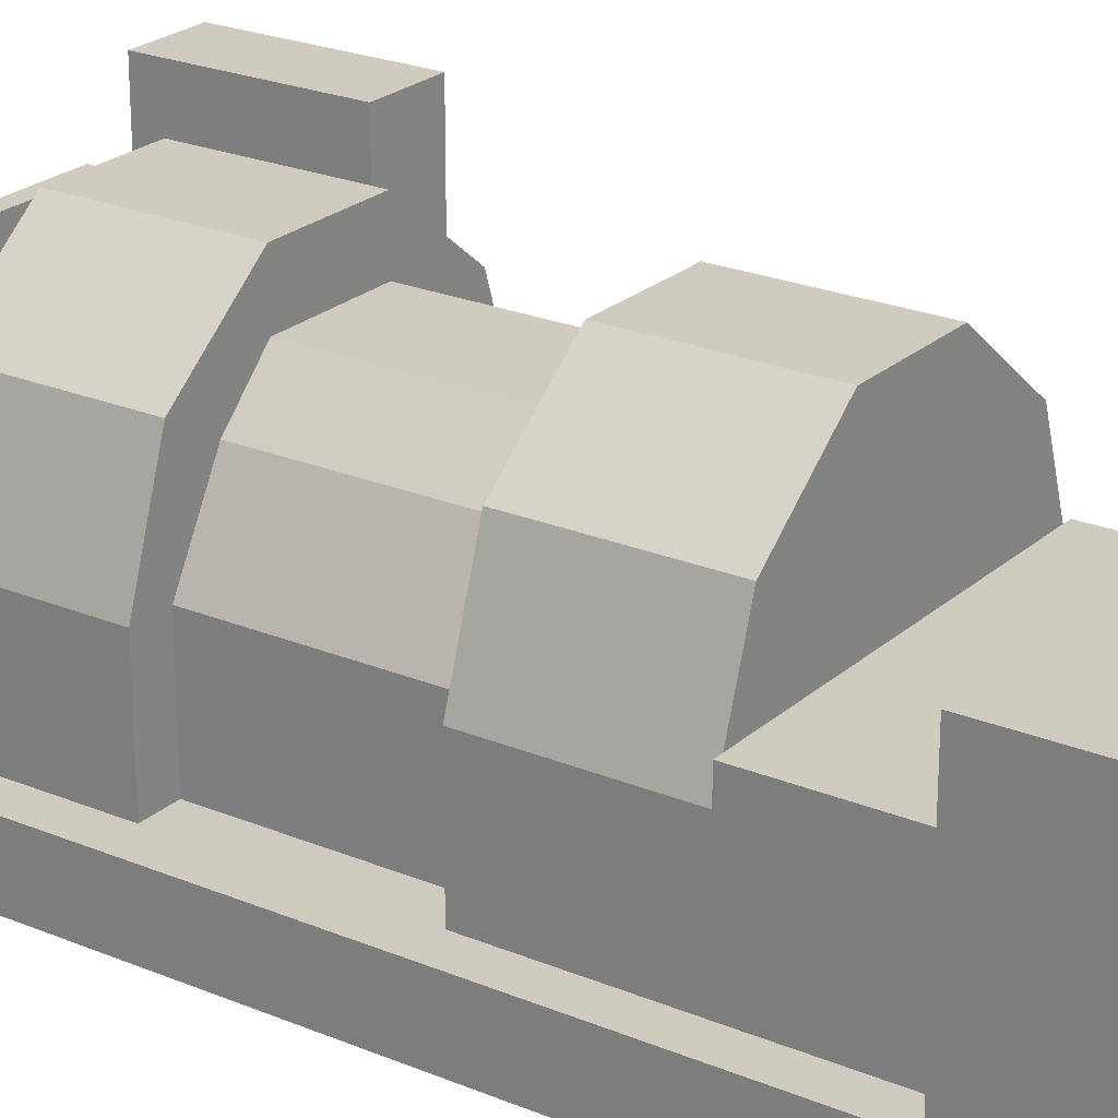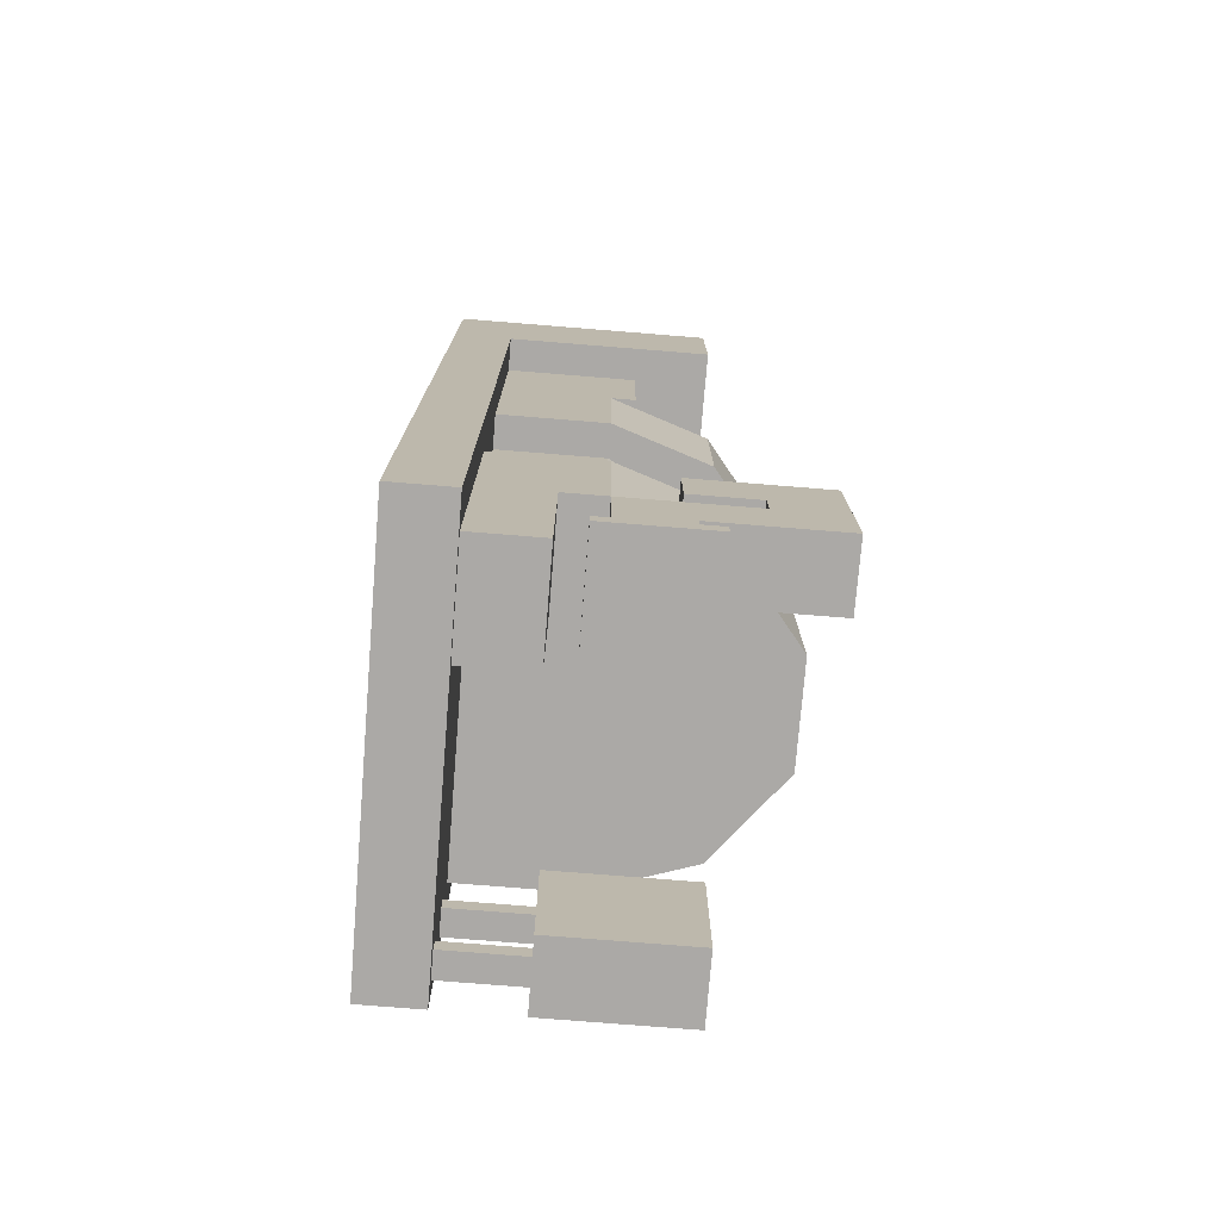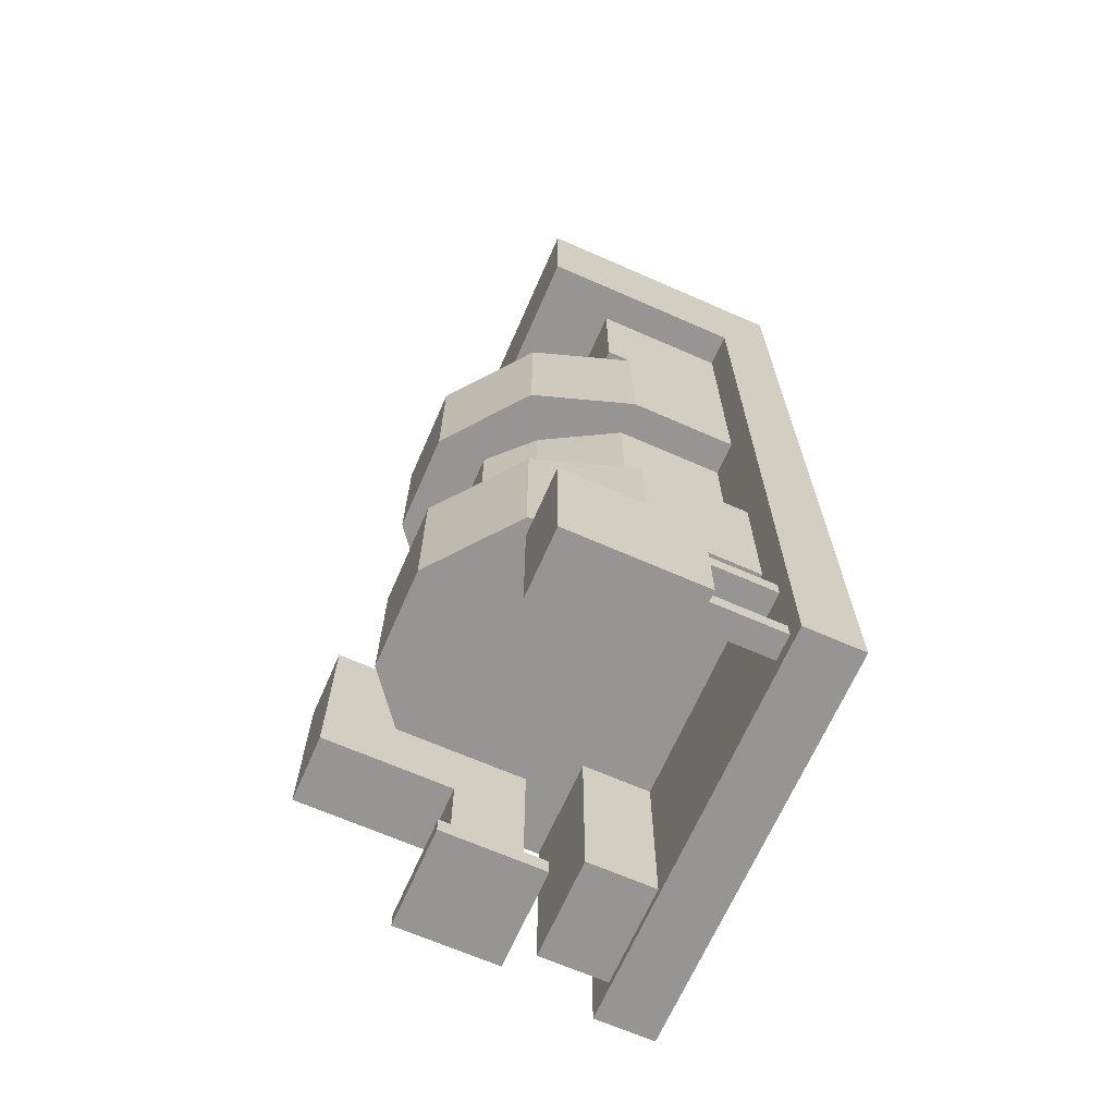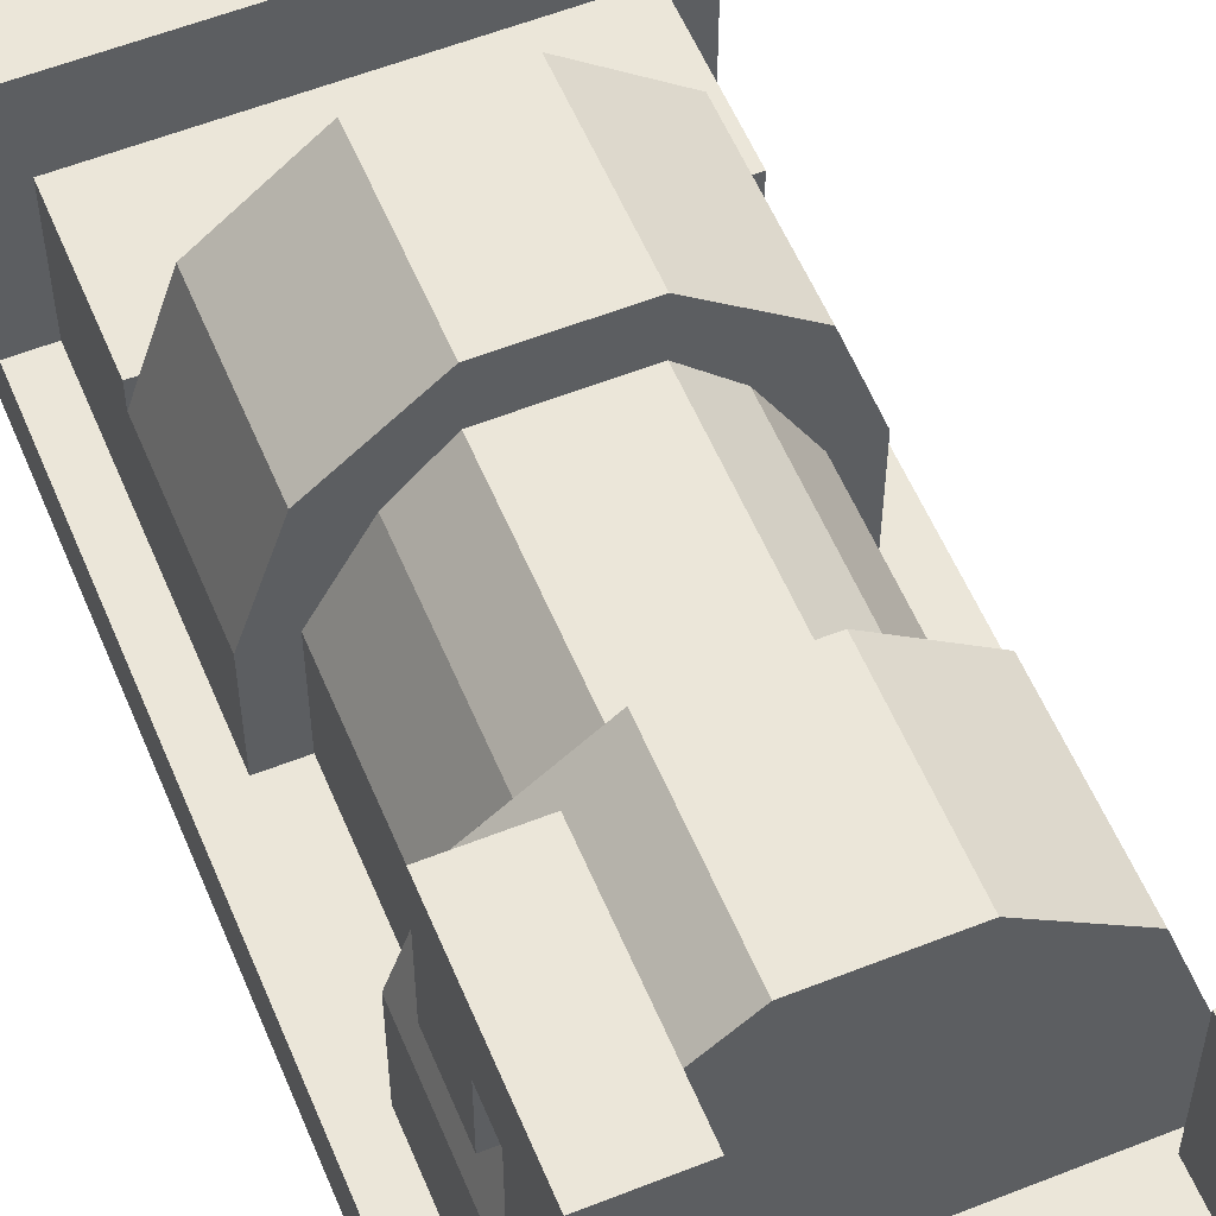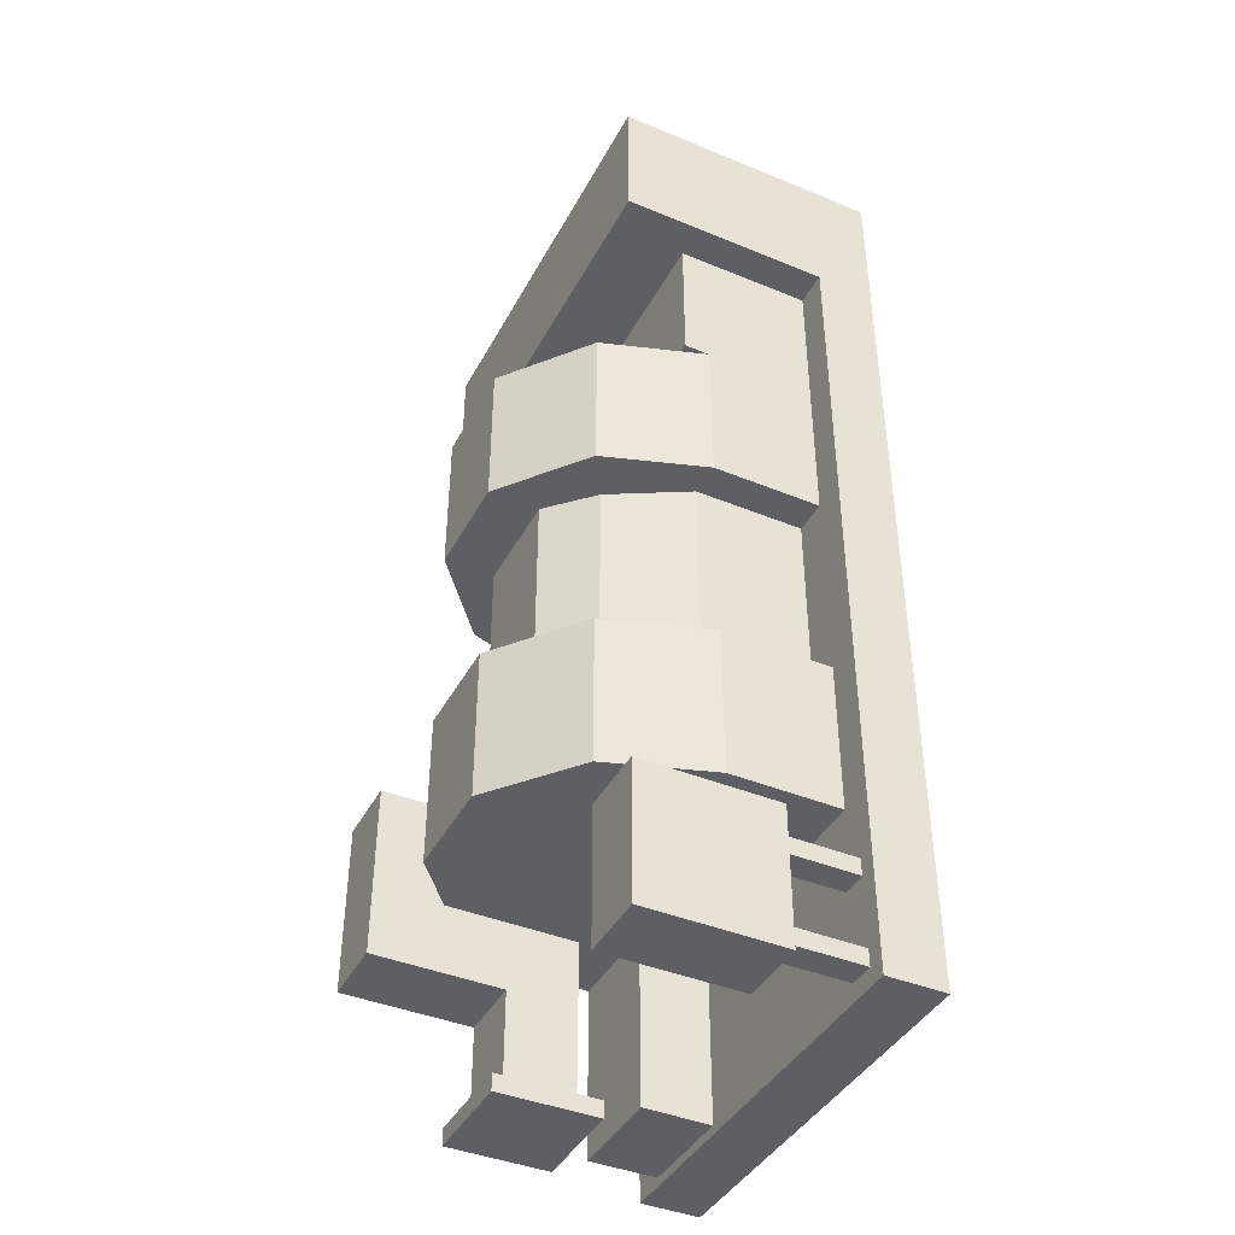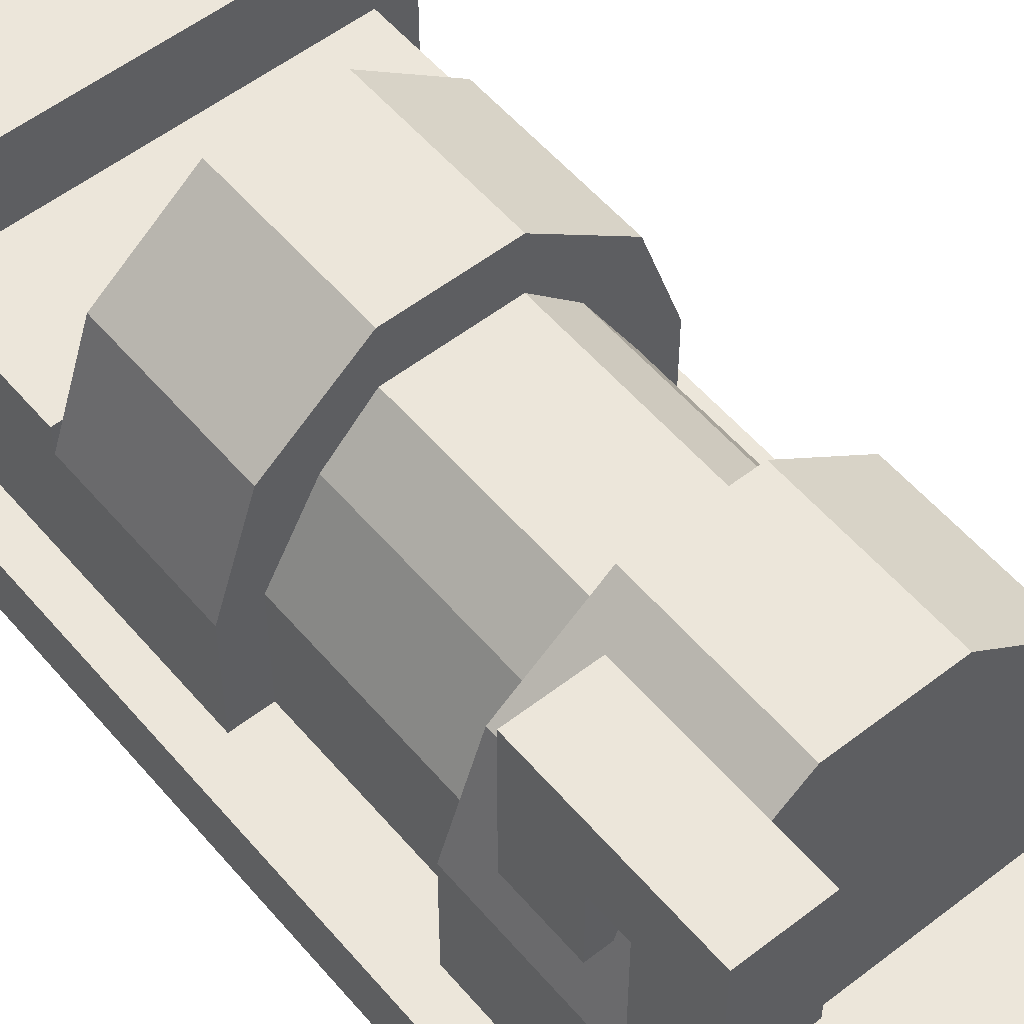
<metadata>
{"format":"obj","ext":"obj","renderer":"f3d","projection":"perspective","resolution":1024,"background":"white","views":[{"elev":23.7,"azim":-55.1,"up":"+Y"},{"elev":-75.6,"azim":85.4,"up":"+Z"},{"elev":-67.6,"azim":-113.7,"up":"+Z"},{"elev":56.7,"azim":157.5,"up":"+Y"},{"elev":-41.7,"azim":-116.4,"up":"+Z"},{"elev":54.5,"azim":140.6,"up":"+Y"}]}
</metadata>
<code>
o redstone
v -1 1.301e-16 -2
v -0.5 6.889e-17 -2
v -0.5 1 -2
v -1 1 -2
v -1 2.526e-16 -3
v -1 1 -3
v -0.5 1.914e-16 -3
v -0.5 1 -3
f 1 2 3 4
f 5 1 4 6
f 7 5 6 8
f 2 7 8 3
f 8 6 4 3
f 2 1 5 7
o redstone2
v -0.875 -0.5625 -2.125
v -0.6875 -0.5625 -2.125
v -0.6875 1.072e-16 -2.125
v -0.875 1.301e-16 -2.125
v -0.875 -0.5625 -2.25
v -0.875 1.454e-16 -2.25
v -0.6875 -0.5625 -2.25
v -0.6875 1.225e-16 -2.25
f 9 10 11 12
f 13 9 12 14
f 15 13 14 16
f 10 15 16 11
o redstone3
v -0.875 -0.5625 -2.75
v -0.6875 -0.5625 -2.75
v -0.6875 1.837e-16 -2.75
v -0.875 2.067e-16 -2.75
v -0.875 -0.5625 -2.875
v -0.875 2.22e-16 -2.875
v -0.6875 -0.5625 -2.875
v -0.6875 1.99e-16 -2.875
f 17 18 19 20
f 21 17 20 22
f 23 21 22 24
f 18 23 24 19
o s
v -0.75 -0.5625 2
v -0.75 -0.5625 3
v -0.75 0.4375 3
v -0.75 0.4375 2
v 1.75 -0.5625 3
v 1.75 -0.5625 2
v 1.75 0.4375 2
v 1.75 0.4375 3
f 25 26 27 28
f 29 30 31 32
f 31 28 27 32
f 28 31 30 25
o pipeline
v 1.125 0.125 -2.875
v 1.875 0.125 -2.875
v 1.875 0.875 -2.875
v 1.125 0.875 -2.875
v 1.125 0.125 -3
v 1.125 0.875 -3
v 1.875 0.125 -3
v 1.875 0.875 -3
f 33 34 35 36
f 37 33 36 38
f 39 37 38 40
f 34 39 40 35
f 40 38 36 35
f 34 33 37 39
o pipeline3
v 1.25 0.25 -1.688
v 1.75 0.25 -1.688
v 1.75 1.188 -1.688
v 1.25 1.188 -1.688
v 1.25 0.25 -2.188
v 1.25 1.188 -2.188
v 1.75 0.25 -2.188
v 1.75 1.188 -2.188
f 41 42 43 44
f 45 41 44 46
f 47 45 46 48
f 42 47 48 43
f 48 46 44 43
f 42 41 45 47
o pipeline5
v 1.25 0.6875 -0.9375
v 1.75 0.6875 -0.9375
v 1.75 1.188 -0.9375
v 1.25 1.188 -0.9375
v 1.25 0.6875 -1.438
v 1.25 1.188 -1.438
v 1.75 0.6875 -1.438
v 1.75 1.188 -1.438
f 49 50 51 52
f 53 49 52 54
f 55 53 54 56
f 50 55 56 51
f 50 49 53 55
o base3
v -0.5 0.25 0.875
v -0.5 0.25 -0.5625
v -0.5 -0.5625 -0.5625
v -0.5 -0.5625 0.875
v 1.5 -0.5625 -0.5625
v 1.5 0.25 -0.5625
v 1.5 0.25 0.875
v 1.5 -0.5625 0.875
v -0.1875 0.8125 -0.5625
v 1.188 0.8125 -0.5625
v 1.188 0.8125 0.875
v -0.1875 0.8125 0.875
v 0.125 1.125 -0.5625
v 0.875 1.125 -0.5625
v 0.875 1.125 0.875
v 0.125 1.125 0.875
f 57 58 59 60
f 62 66 67 63
f 57 68 65 58
f 62 63 64 61
f 71 67 66 70
f 68 72 69 65
f 72 71 70 69
o cube
v 1.75 -0.0625 -1.688
v 1.75 -0.0625 -2.938
v 1.75 -0.5625 -1.688
v 1.75 -0.5625 -2.938
v 1 -0.0625 -1.688
v 1 -0.0625 -2.938
v 1 -0.5625 -1.688
v 1 -0.5625 -2.938
f 76 74 73 75
f 79 77 78 80
f 73 74 78 77
f 80 78 74 76
o f
v -1 -0.5625 4
v 2 -0.5625 4
v 2 1 4
v -1 1 4
v -1 -0.5625 3
v -1 1 3
v 2 -0.5625 3
v 2 1 3
f 81 82 83 84
f 85 81 84 86
f 87 85 86 88
f 82 87 88 83
f 88 86 84 83
o base
v -1 -1 4
v 2 -1 4
v 2 -0.5625 4
v -1 -0.5625 4
v -1 -1 -3
v -1 -0.5625 -3
v 2 -1 -3
v 2 -0.5625 -3
f 89 90 91 92
f 93 89 92 94
f 95 93 94 96
f 90 95 96 91
f 96 94 92 91
f 90 89 93 95
o pipeline2
v 1.25 0.25 -2.188
v 1.75 0.25 -2.188
v 1.75 0.75 -2.188
v 1.25 0.75 -2.188
v 1.25 0.25 -2.875
v 1.25 0.75 -2.875
v 1.75 0.25 -2.875
v 1.75 0.75 -2.875
f 101 97 100 102
f 103 101 102 104
f 98 103 104 99
f 104 102 100 99
f 98 97 101 103
o pipeline4
v 1.25 1.188 -0.9375
v 1.75 1.188 -0.9375
v 1.75 1.688 -0.9375
v 1.25 1.688 -0.9375
v 1.25 1.188 -2.188
v 1.25 1.688 -2.188
v 1.75 1.188 -2.188
v 1.75 1.688 -2.188
f 105 106 107 108
f 109 105 108 110
f 111 109 110 112
f 106 111 112 107
f 112 110 108 107
f 106 105 109 111
o base1
v -0.75 0.25 -0.5625
v -0.75 0.25 -1.688
v -0.75 -0.5625 -1.688
v -0.75 -0.5625 -0.5625
v 1.75 -0.5625 -1.688
v 1.75 0.25 -1.688
v 1.75 0.25 -0.5625
v 1.75 -0.5625 -0.5625
v -0.5 1 -1.688
v 1.5 1 -1.688
v 0.125 1.5 -1.688
v 0.875 1.5 -1.688
v 1.5 1 -0.5625
v 0.875 1.5 -0.5625
v 0.125 1.5 -0.5625
v -0.5 1 -0.5625
f 113 114 115 116
f 117 118 119 120
f 115 114 118 117
f 119 113 116 120
f 114 121 122 118
f 121 123 124 122
f 125 126 127 128
f 125 128 113 119
f 118 122 125 119
f 127 126 124 123
f 126 125 122 124
f 128 127 123 121
f 113 128 121 114
o base2
v -0.75 0.25 2
v -0.75 0.25 0.875
v -0.75 -0.5625 0.875
v -0.75 -0.5625 2
v 1.75 -0.5625 0.875
v 1.75 0.25 0.875
v 1.75 0.25 2
v 1.75 -0.5625 2
v -0.5 1 0.875
v 1.5 1 0.875
v 0.125 1.5 0.875
v 0.875 1.5 0.875
v 1.5 1 2
v 0.875 1.5 2
v 0.125 1.5 2
v -0.5 1 2
f 129 130 131 132
f 131 130 134 133
f 135 129 132 136
f 130 137 138 134
f 137 139 140 138
f 141 142 143 144
f 141 144 129 135
f 134 138 141 135
f 143 142 140 139
f 142 141 138 140
f 144 143 139 137
f 129 144 137 130
f 134 135 136 133

</code>
